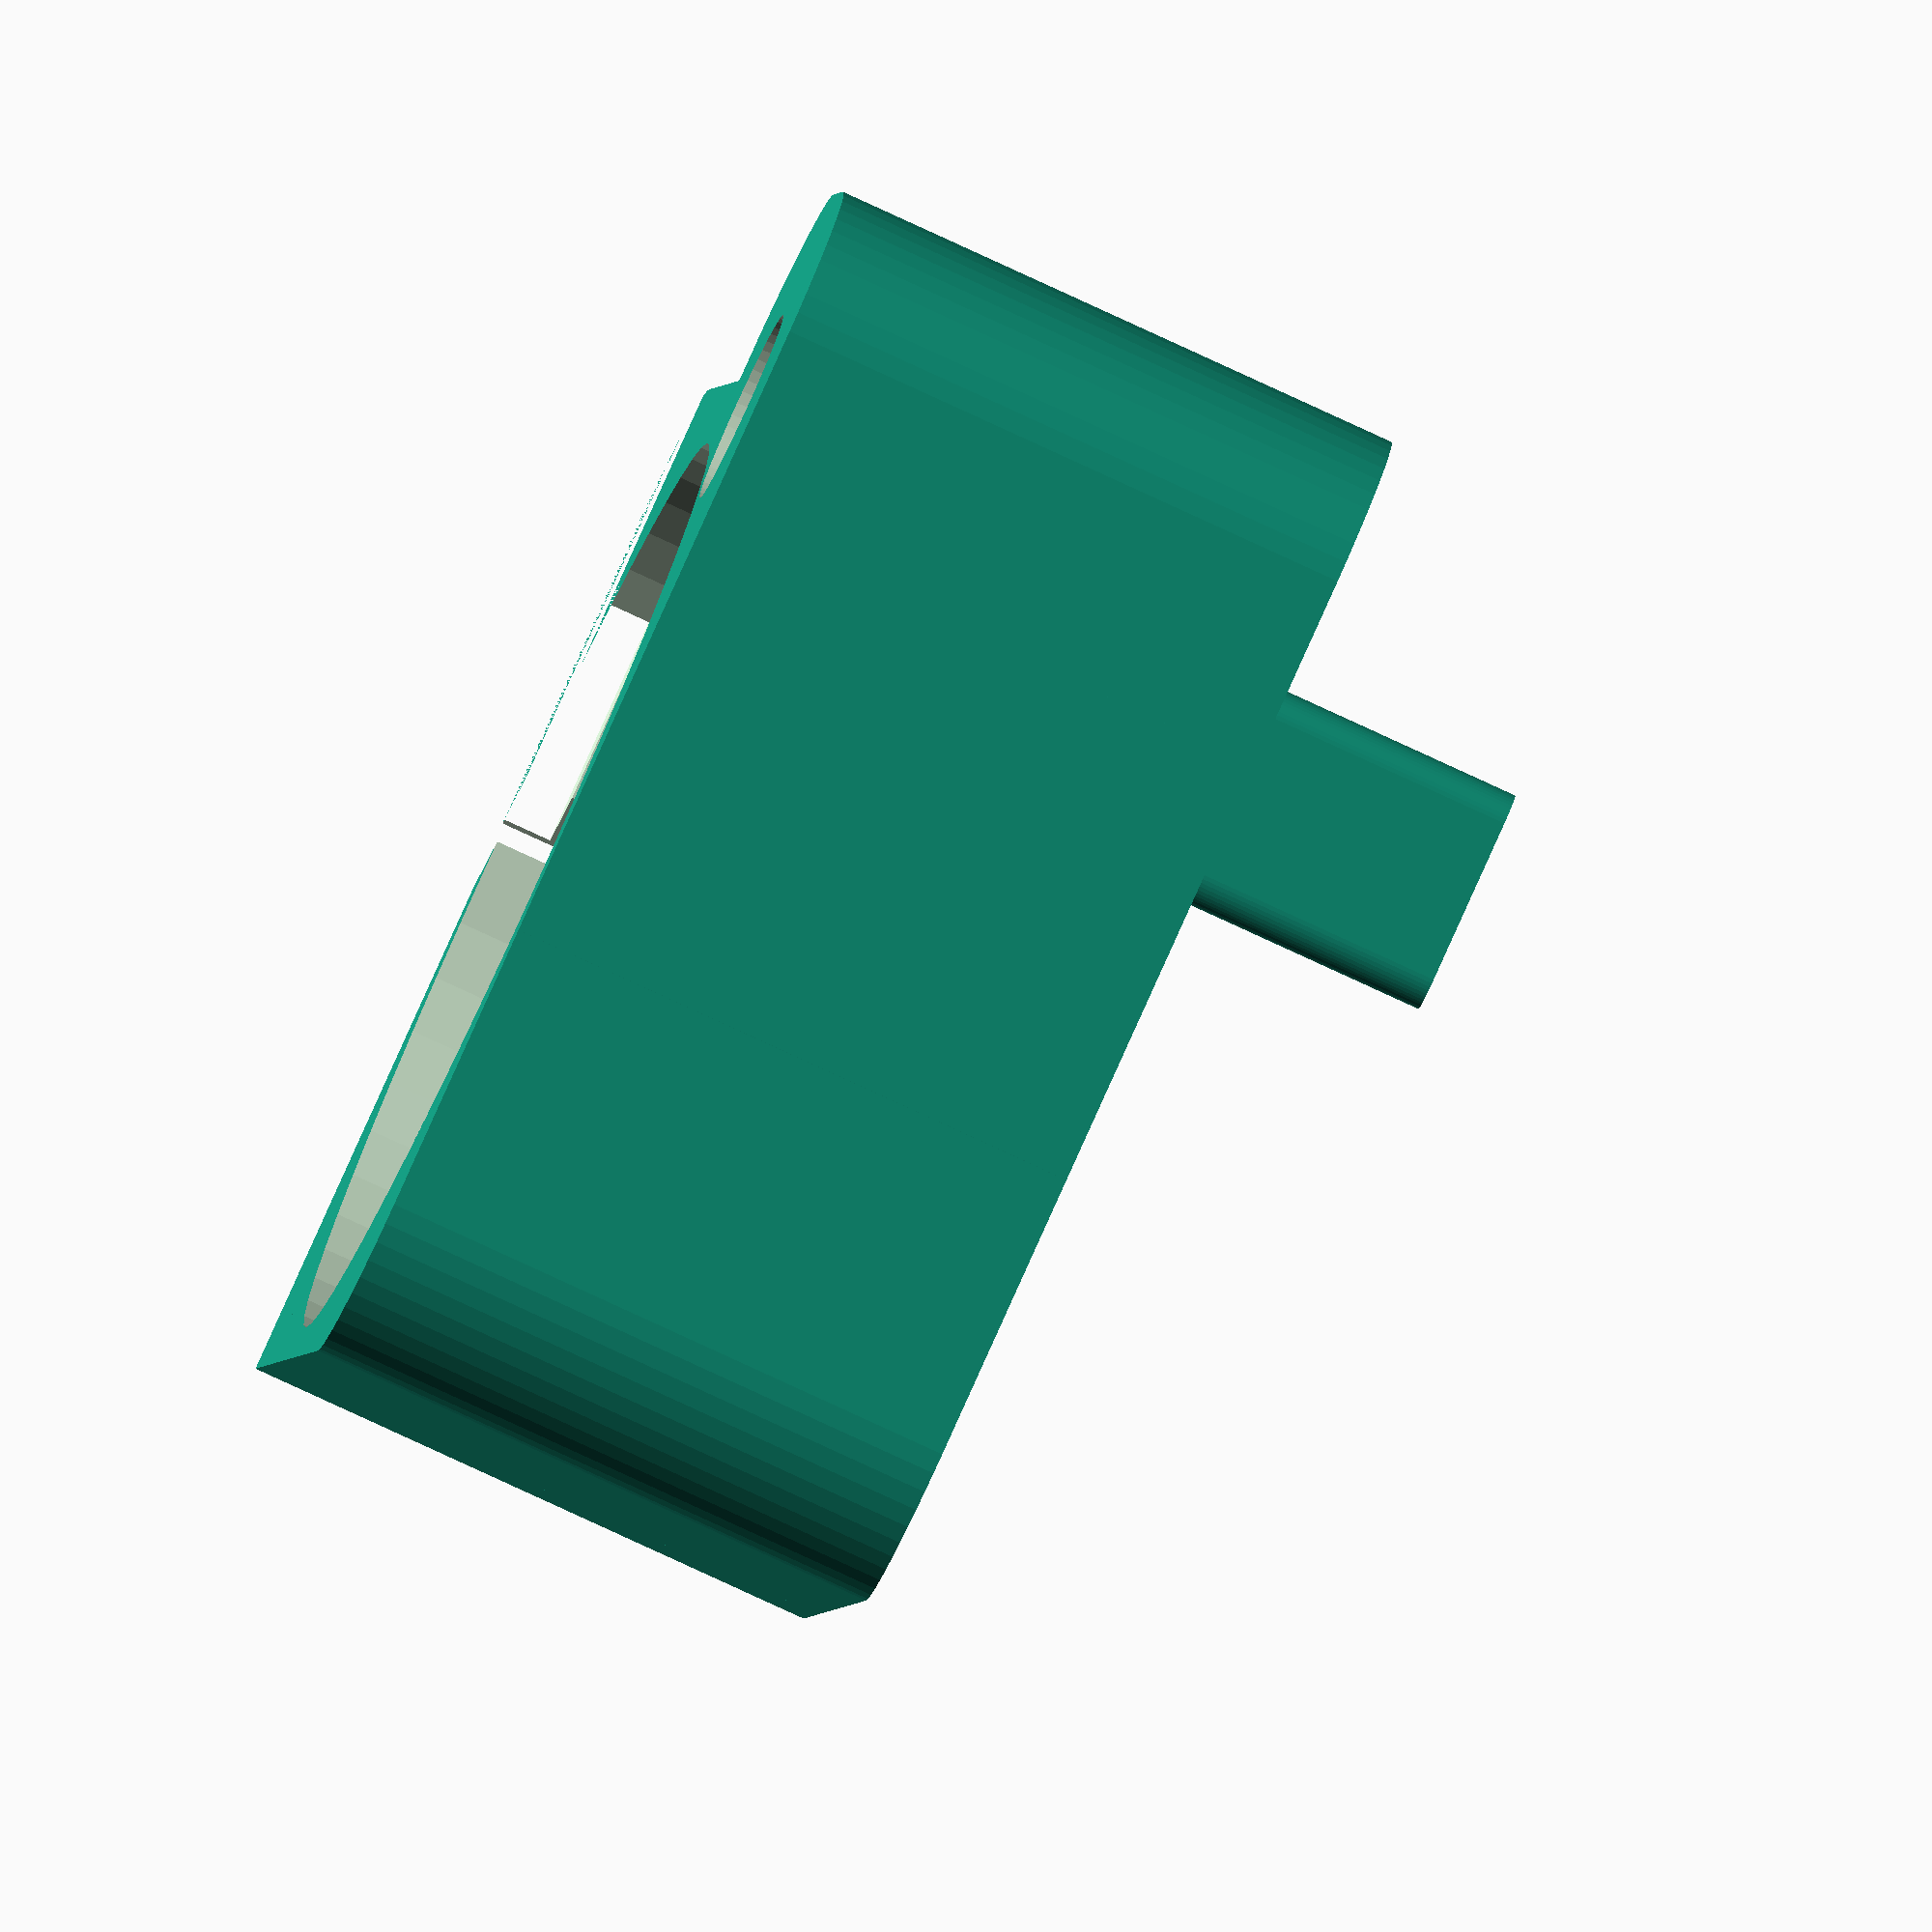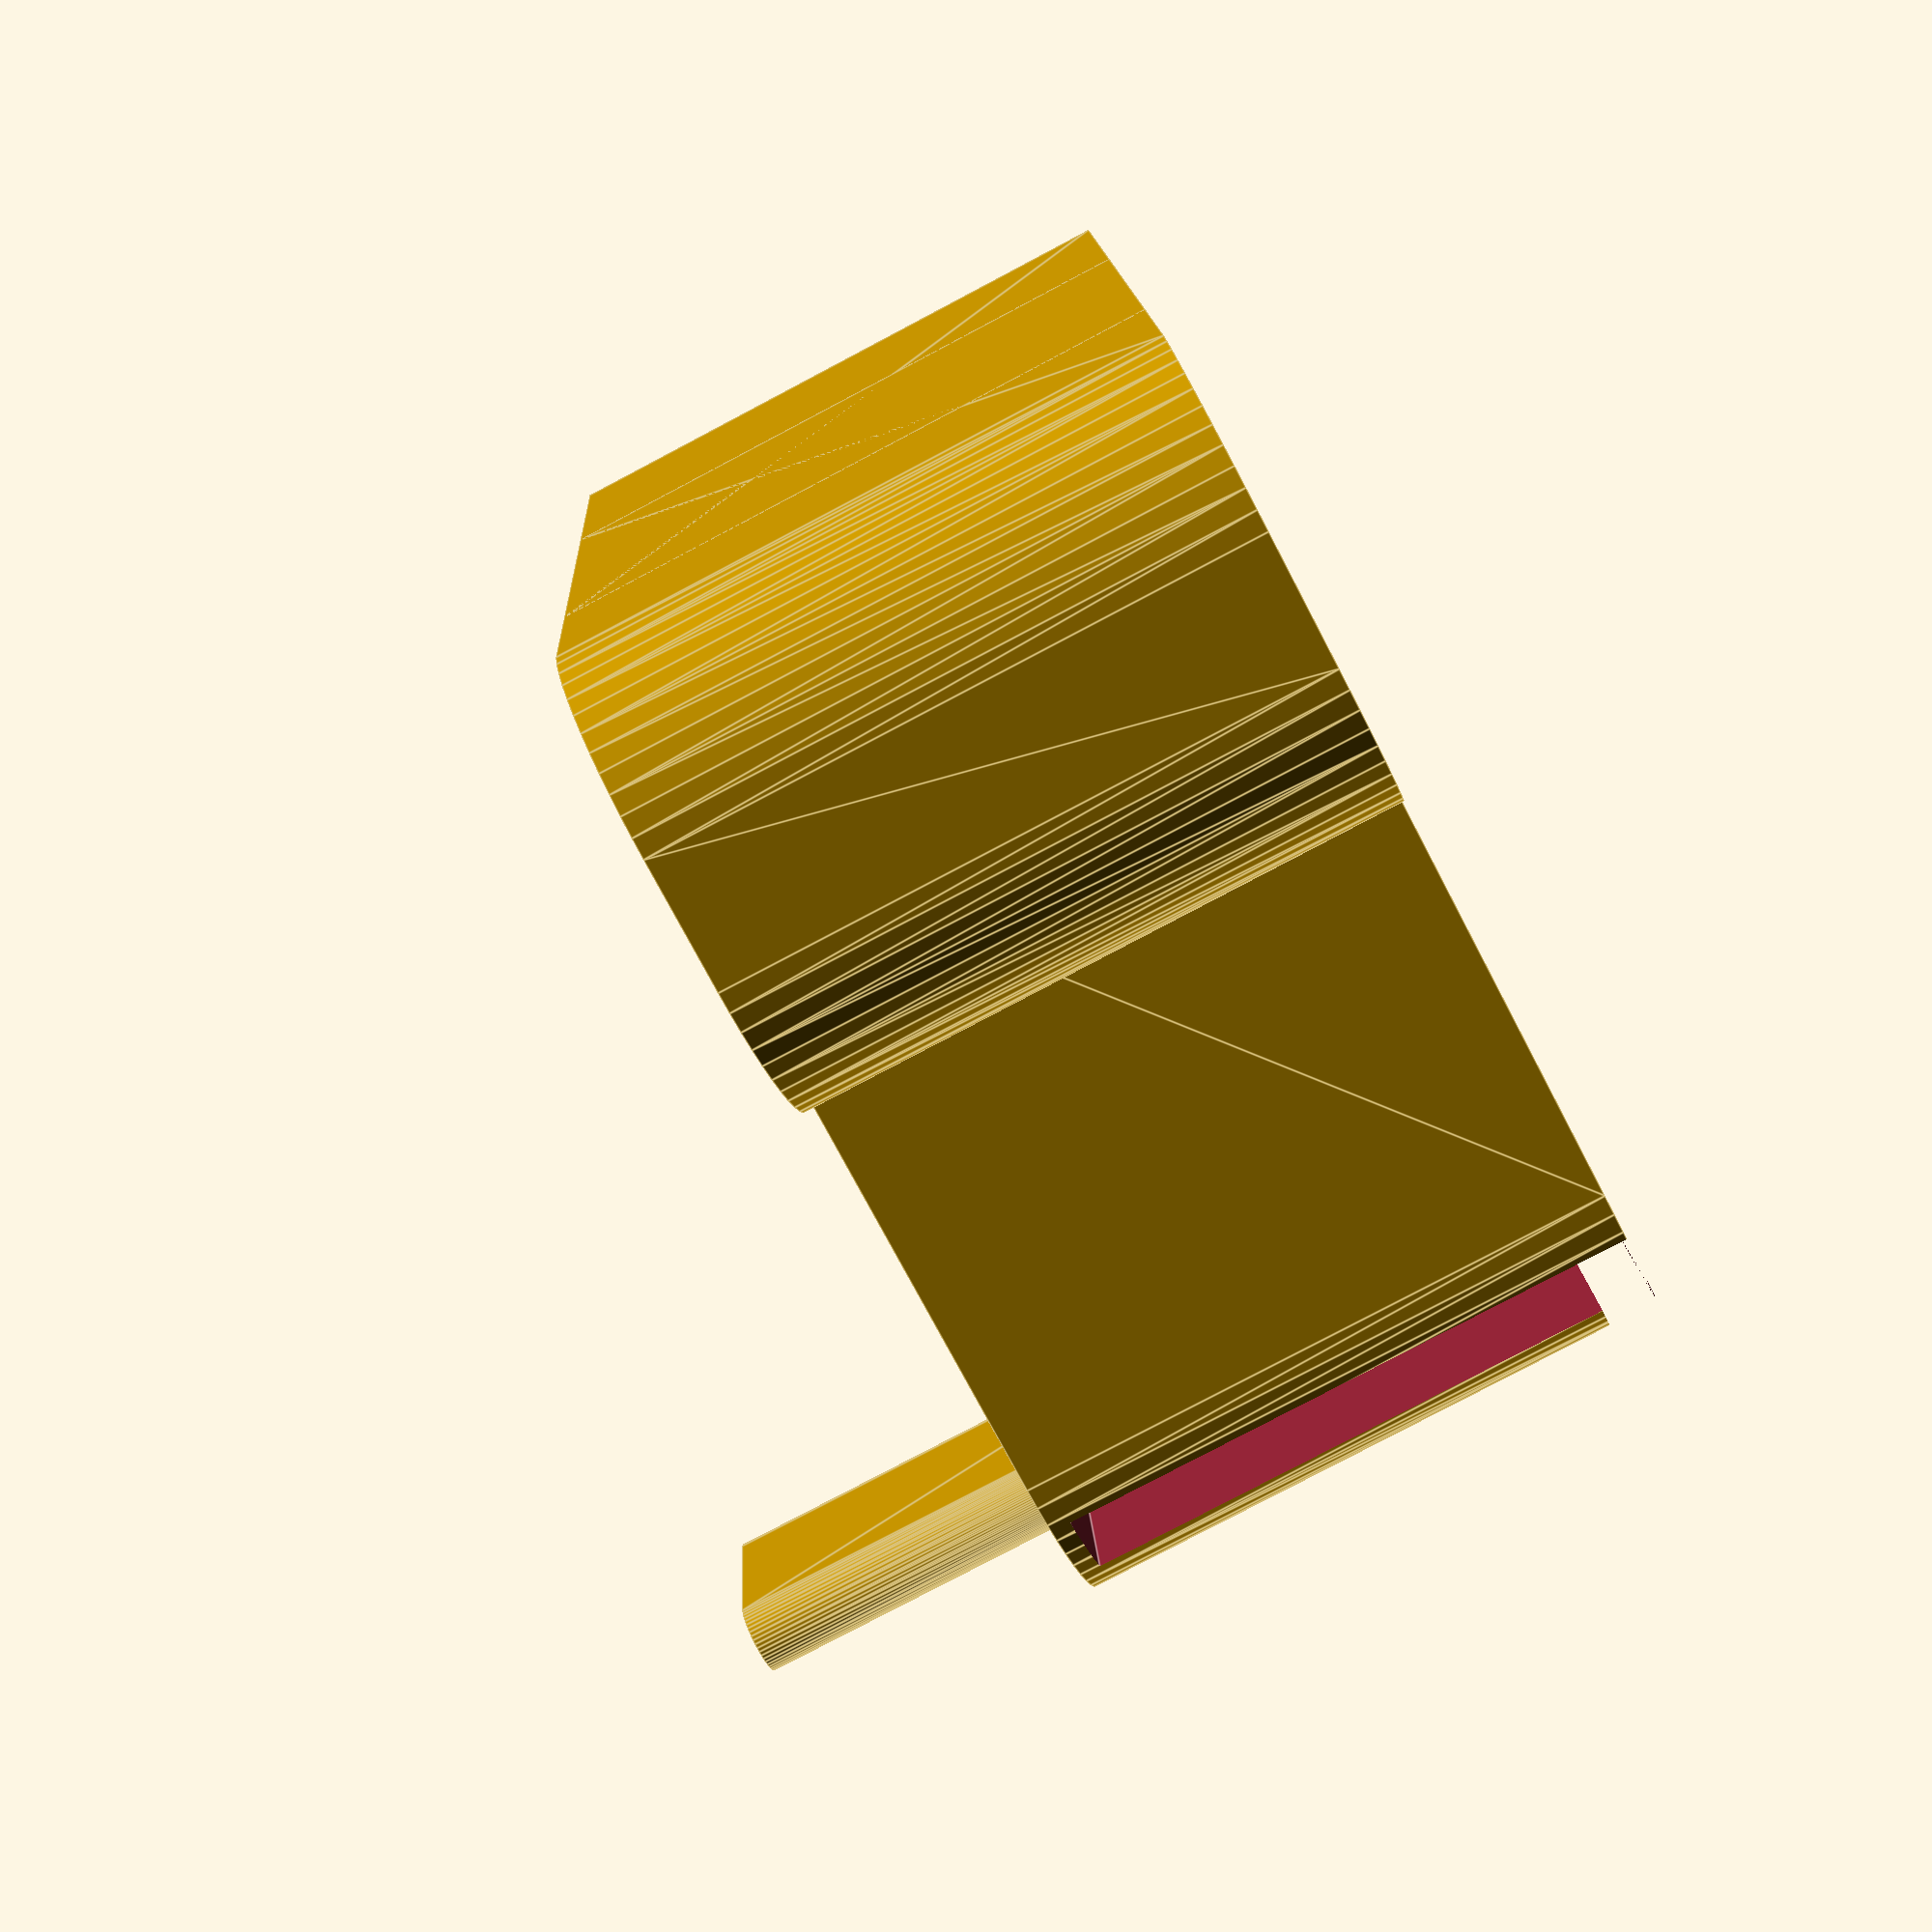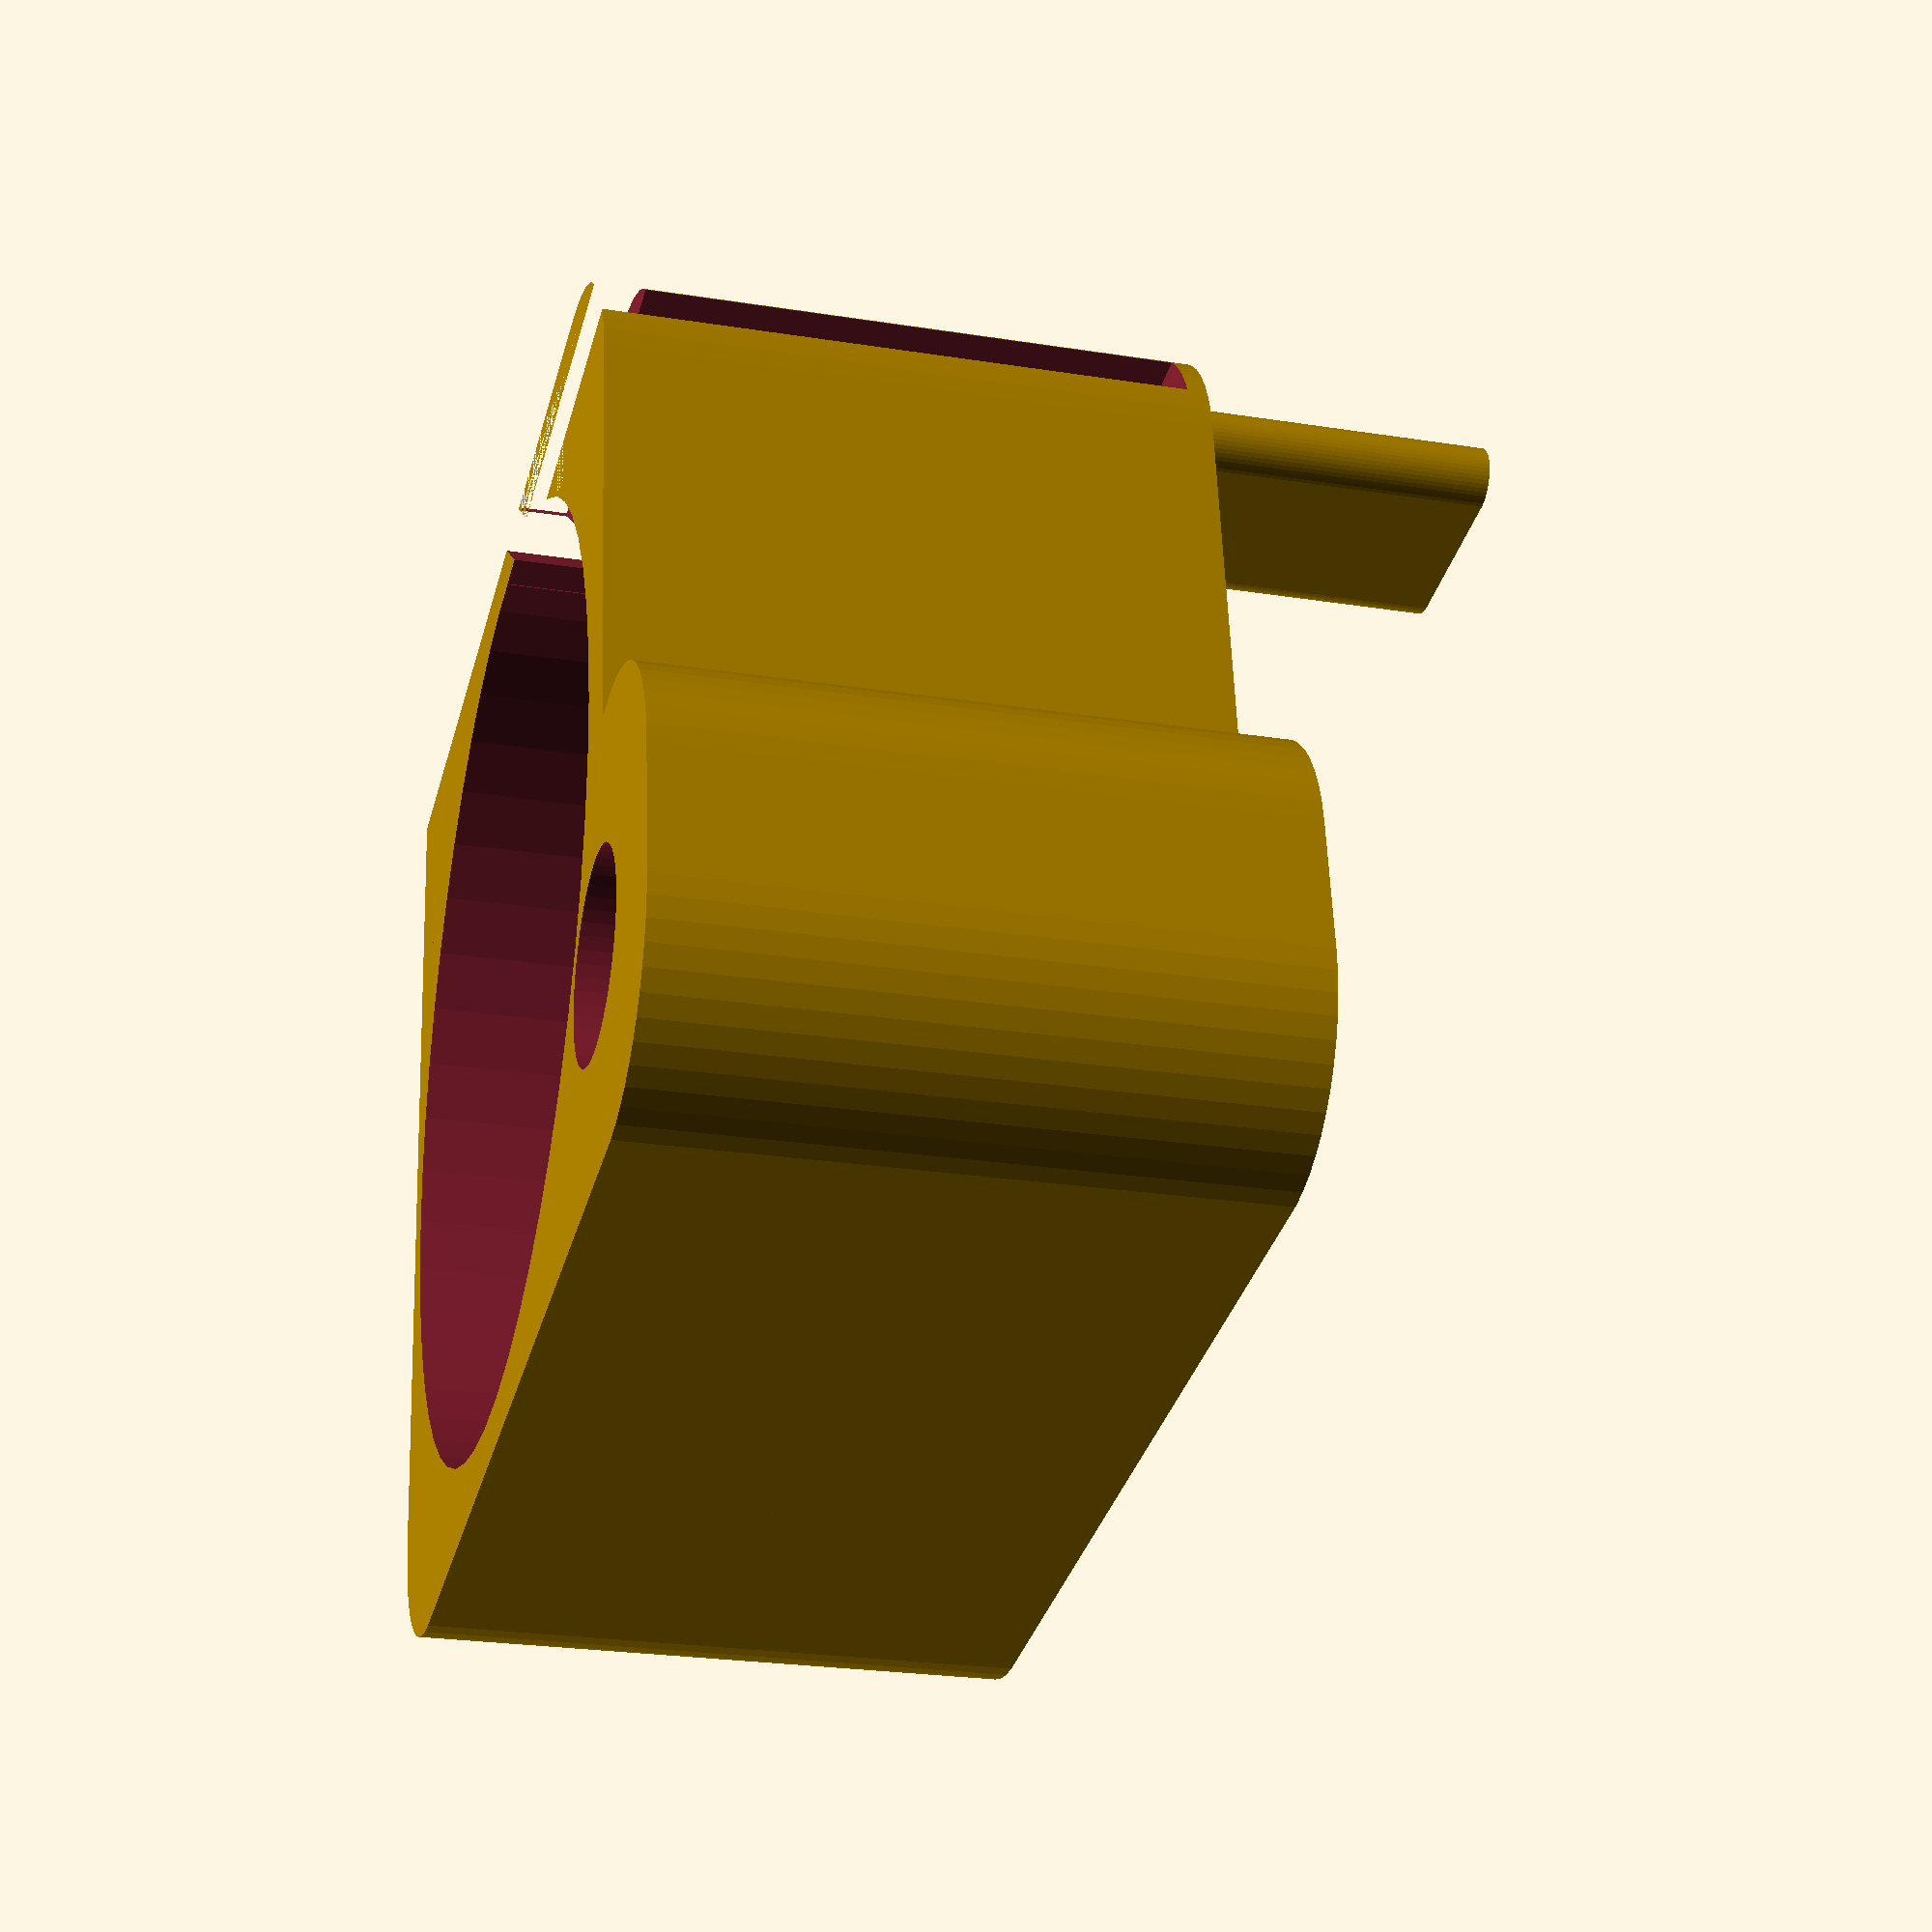
<openscad>
$fn = 50;


union() {
	difference() {
		union() {
			hull() {
				translate(v = [-11.0000000000, 11.0000000000, 0]) {
					cylinder(h = 18, r = 5);
				}
				translate(v = [11.0000000000, 11.0000000000, 0]) {
					cylinder(h = 18, r = 5);
				}
				translate(v = [-11.0000000000, -11.0000000000, 0]) {
					cylinder(h = 18, r = 5);
				}
				translate(v = [11.0000000000, -11.0000000000, 0]) {
					cylinder(h = 18, r = 5);
				}
			}
			translate(v = [7.5000000000, -9.0000000000, 0]) {
				hull() {
					translate(v = [-9.5000000000, 2.0000000000, 0]) {
						cylinder(h = 18, r = 5);
					}
					translate(v = [9.5000000000, 2.0000000000, 0]) {
						cylinder(h = 18, r = 5);
					}
					translate(v = [-9.5000000000, -2.0000000000, 0]) {
						cylinder(h = 18, r = 5);
					}
					translate(v = [9.5000000000, -2.0000000000, 0]) {
						cylinder(h = 18, r = 5);
					}
				}
			}
			translate(v = [-16.0000000000, 10.0000000000, 0]) {
				cube(size = [6, 6, 18]);
			}
		}
		union() {
			translate(v = [-15.5000000000, 15.5000000000, 0.5000000000]) {
				cube(size = [14, 0.5000000000, 17.0000000000]);
			}
			translate(v = [15.0000000000, -9.0000000000, -100.0000000000]) {
				cylinder(h = 200, r = 3.0000000000);
			}
			translate(v = [-0.5000000000, 0.0000000000, 0.6000000000]) {
				cylinder(h = 20.4000000000, r = 14.5000000000);
			}
			translate(v = [-0.5000000000, 0.0000000000, -9.0000000000]) {
				cylinder(h = 18, r = 6.5000000000);
			}
			translate(v = [0.0000000000, 12.5000000000, 0.6000000000]) {
				cube(size = [16.0000000000, 2, 20.4000000000]);
			}
			translate(v = [2.0000000000, 12.5000000000, 16.5000000000]) {
				cube(size = [14.0000000000, 5, 1.5000000000]);
			}
			translate(v = [-3.0000000000, 18.7500000000, 0.6000000000]) {
				rotate(a = [0, 0, -45]) {
					cube(size = [10, 1.5000000000, 20.4000000000]);
				}
			}
			translate(v = [2.2500000000, 11.0000000000, 0.6000000000]) {
				cube(size = [7.5000000000, 2, 17.4000000000]);
			}
		}
	}
	union() {
		translate(v = [11.5000000000, 12, -9.0000000000]) {
			rotate(a = [0, 0, 0]) {
				difference() {
					union() {
						hull() {
							translate(v = [2.5000000000, 0, 0]) {
								cylinder(h = 18, r = 1.0000000000, r1 = 1.0000000000, r2 = 1.0000000000);
							}
							translate(v = [-2.5000000000, 0, 0]) {
								cylinder(h = 18, r = 1.0000000000, r1 = 1.0000000000, r2 = 1.0000000000);
							}
						}
					}
					union();
				}
			}
		}
	}
}
</openscad>
<views>
elev=82.5 azim=350.5 roll=65.3 proj=o view=wireframe
elev=80.7 azim=84.6 roll=297.8 proj=p view=edges
elev=204.6 azim=171.4 roll=104.6 proj=p view=solid
</views>
